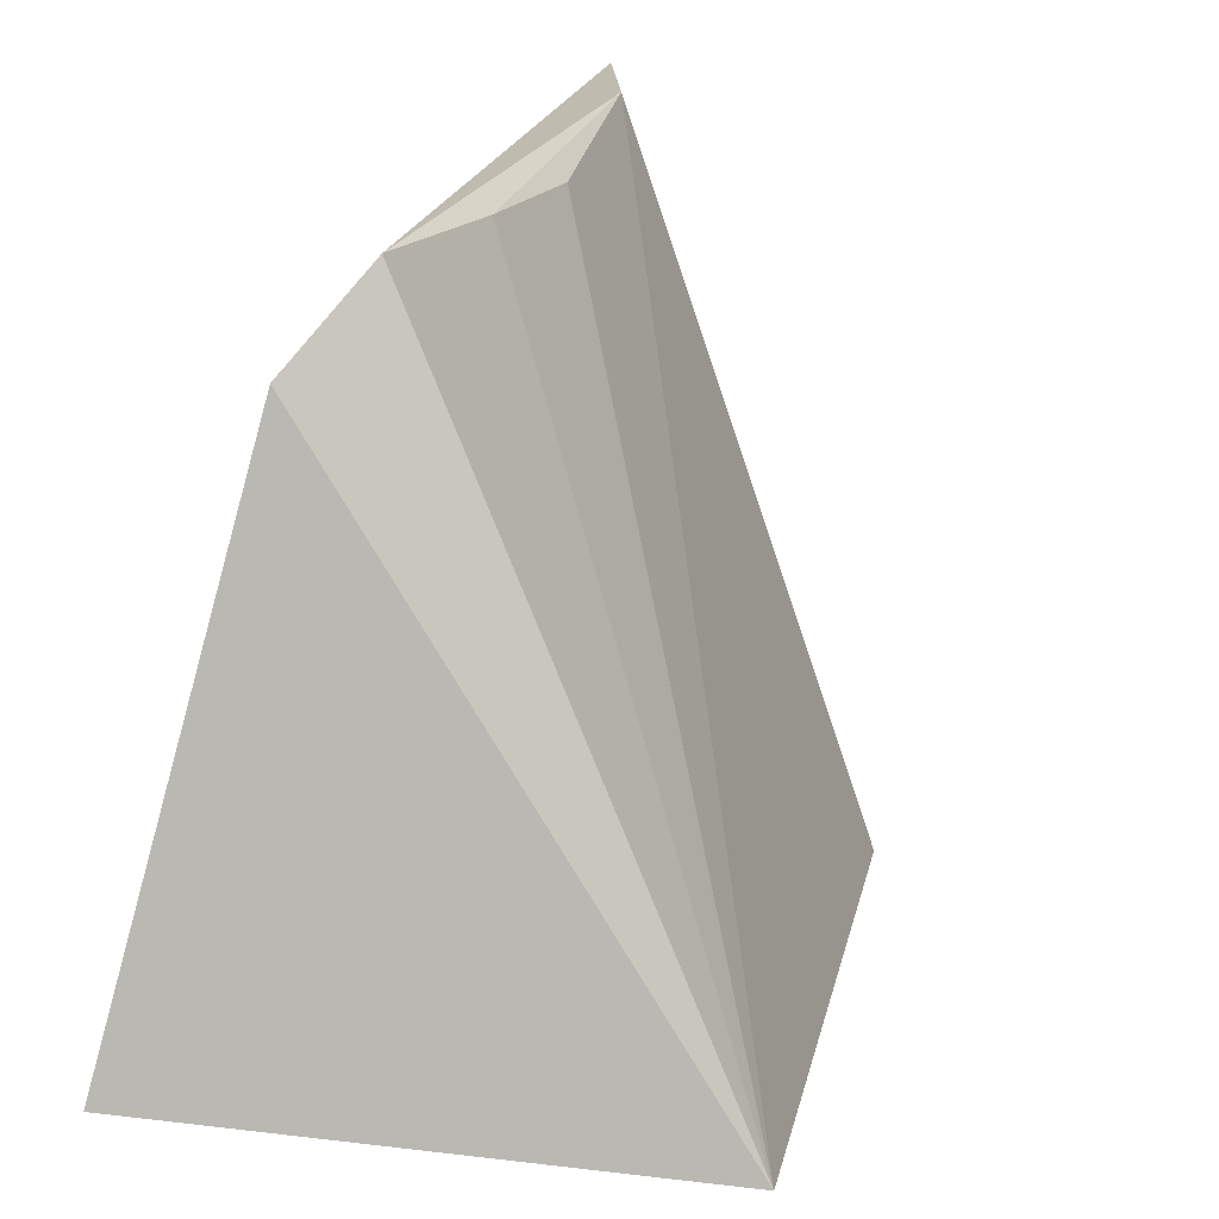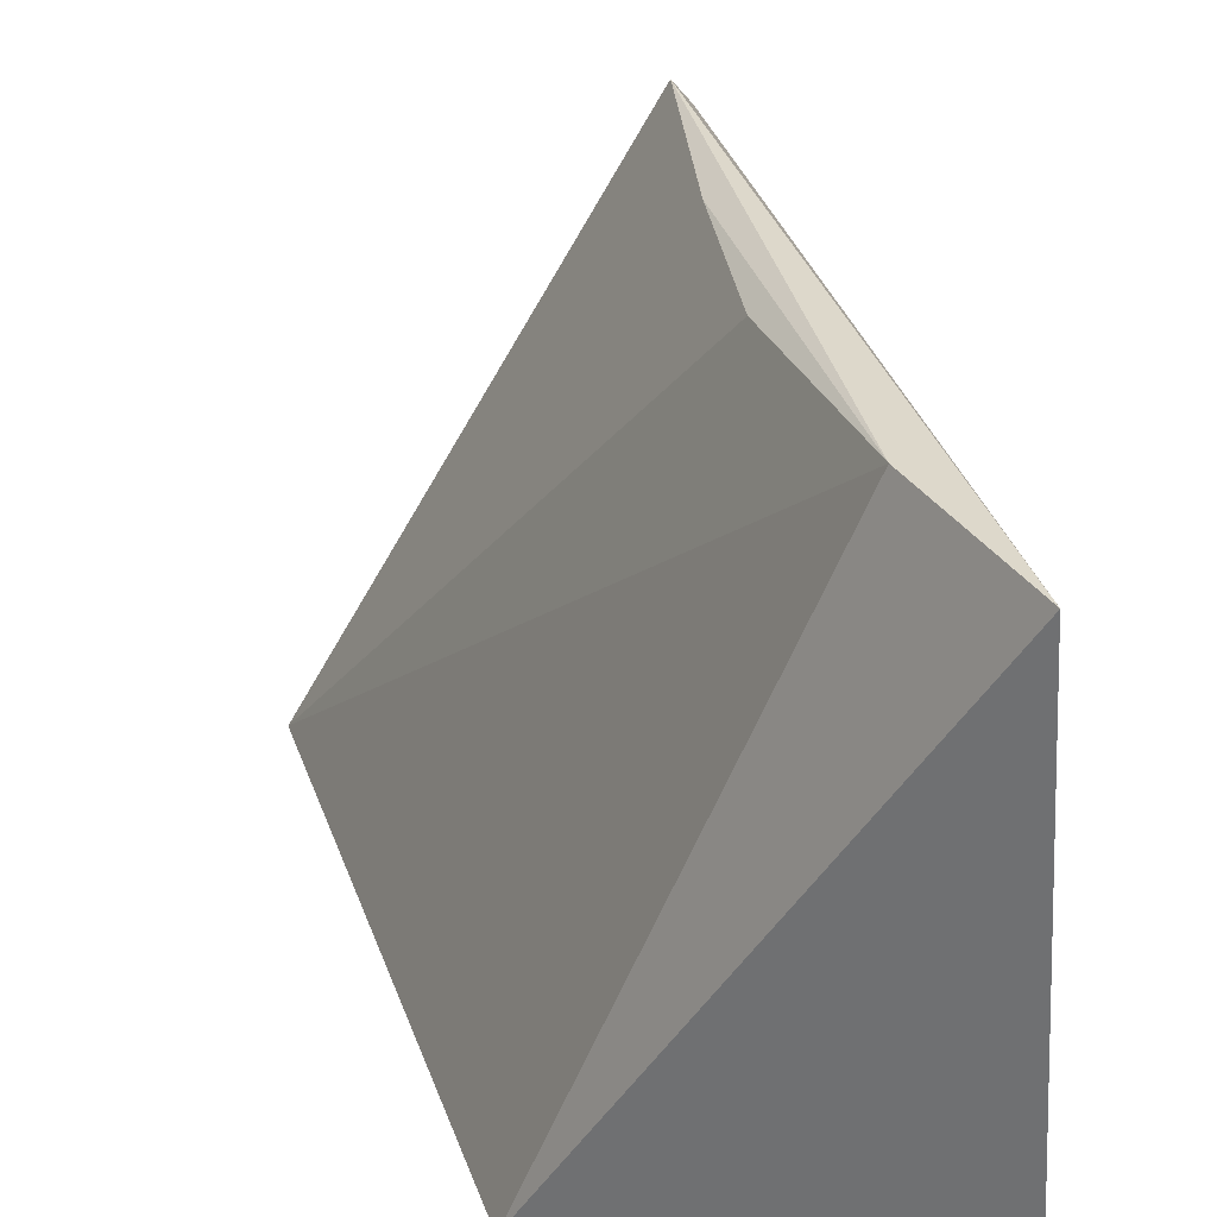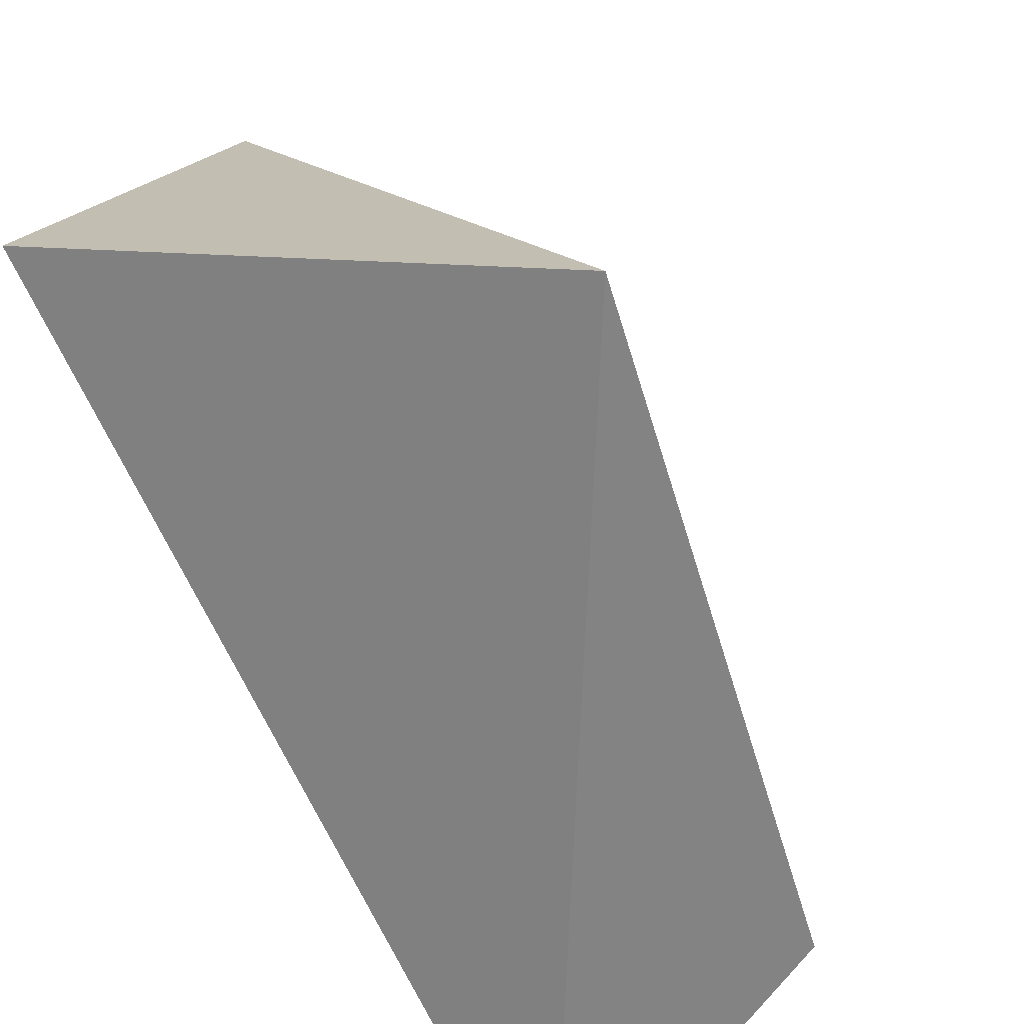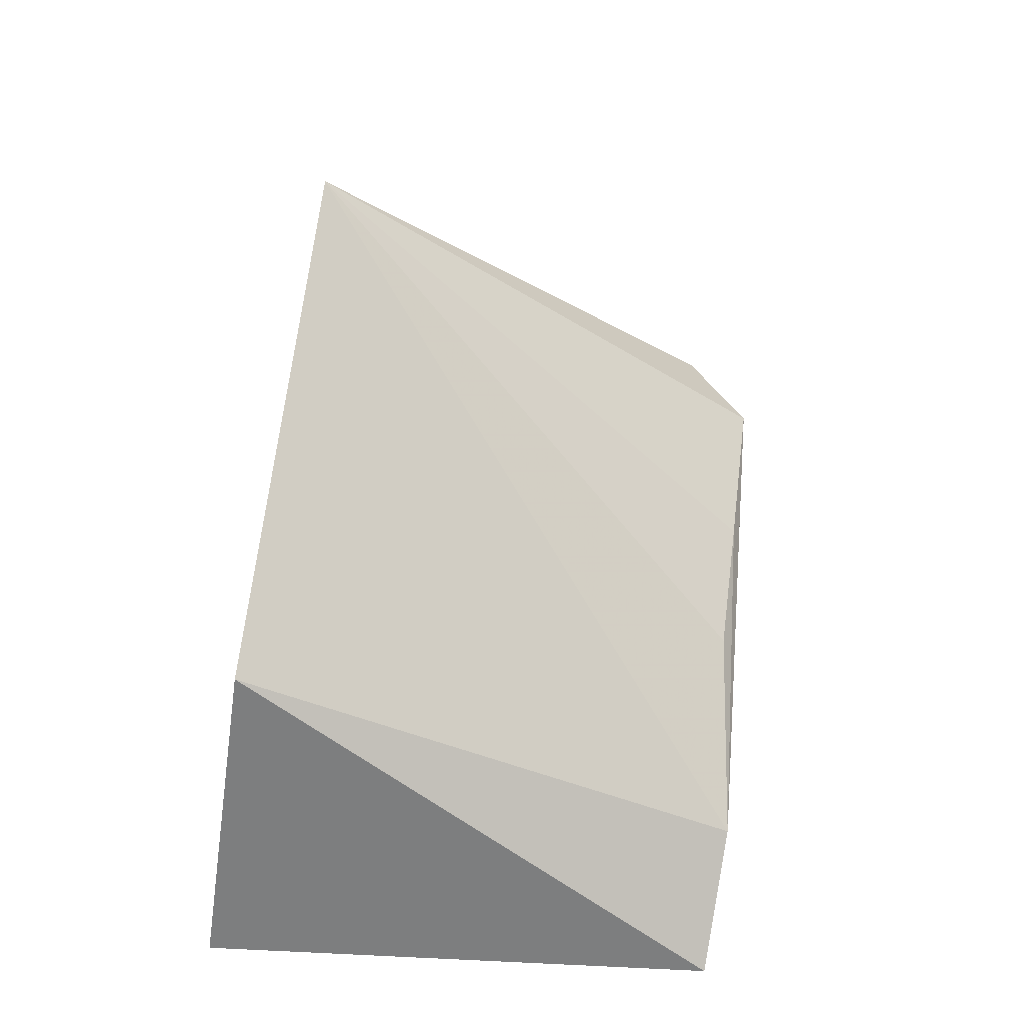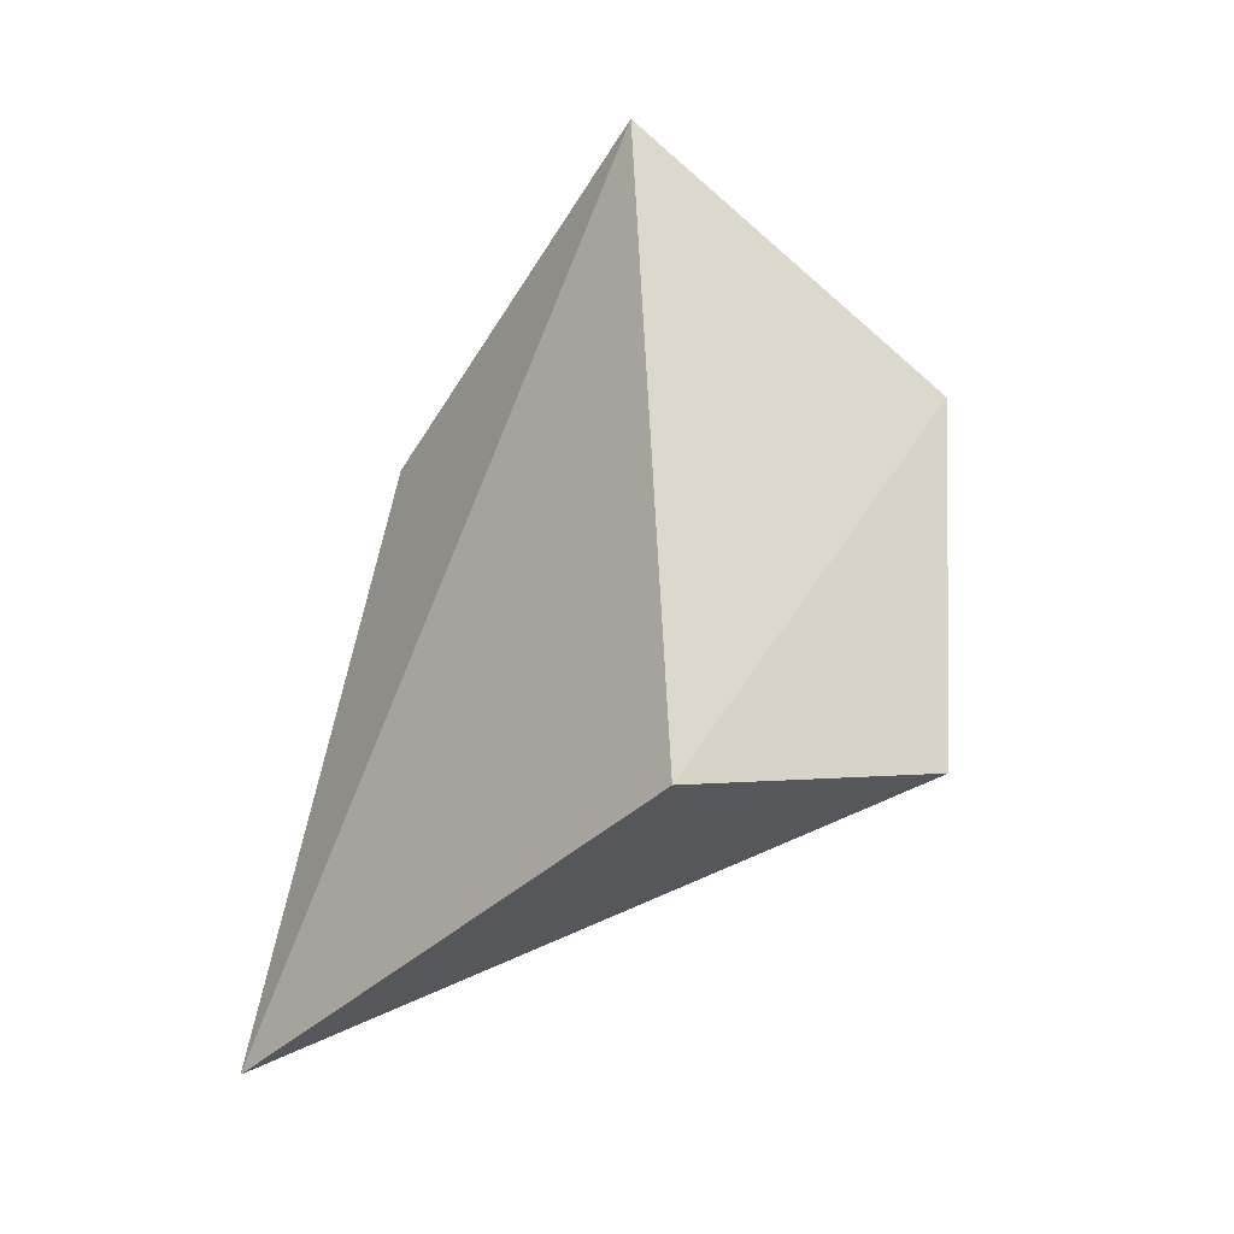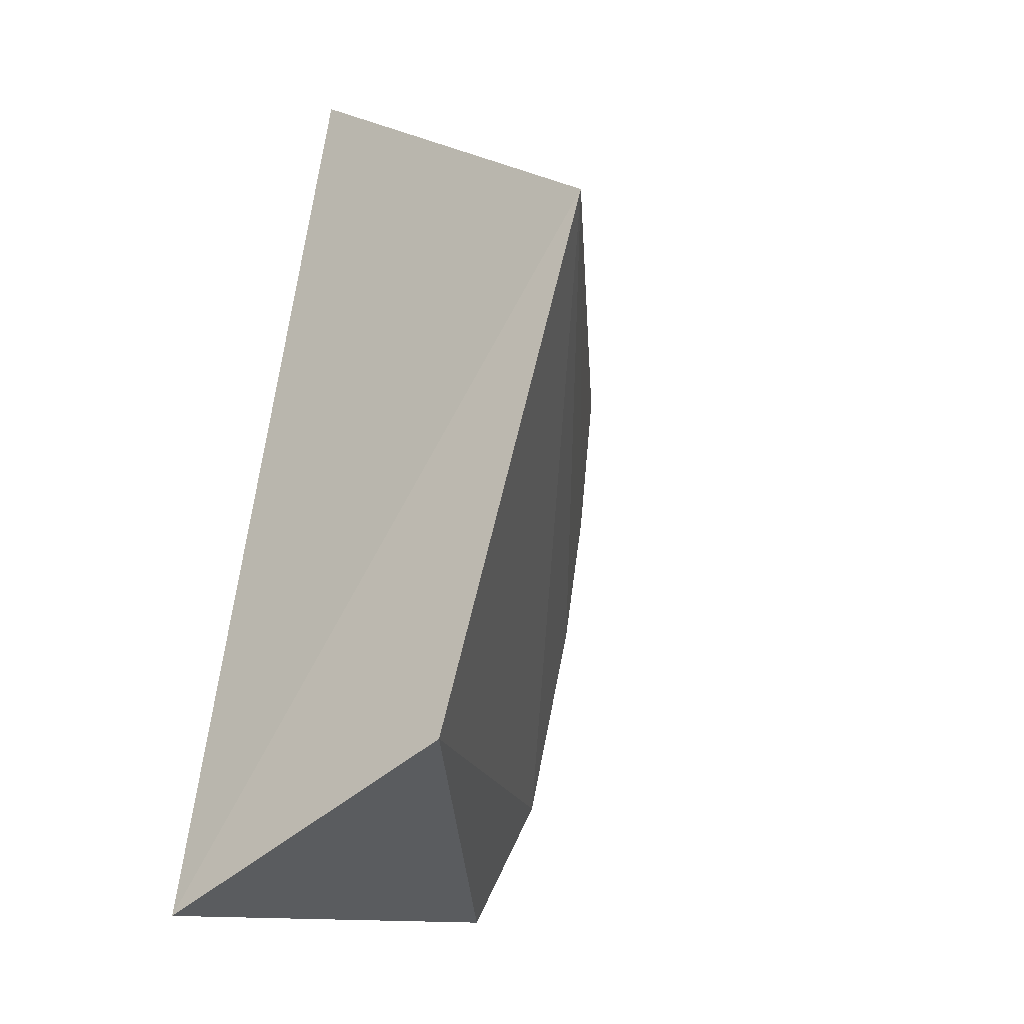
<metadata>
{"format":"obj","ext":"obj","renderer":"f3d","projection":"perspective","resolution":1024,"background":"white","views":[{"elev":23.2,"azim":-156.2,"up":"+Z"},{"elev":29.6,"azim":-4.7,"up":"+Z"},{"elev":-57.8,"azim":-149.7,"up":"+Z"},{"elev":-31.9,"azim":-99.0,"up":"+Y"},{"elev":-38.7,"azim":136.9,"up":"+Y"},{"elev":-11.7,"azim":-149.1,"up":"+Y"}]}
</metadata>
<code>
v 0.08085 -0.005907 0.06496
v 0.08428 -0.02189 0.06375
v 0.08282 0.0003004 0.05358
v 0.07392 -0.004376 0.0518
v 0.08258 -0.0185 0.06418
v 0.08491 -0.02175 0.05044
v 0.08148 -0.003628 0.06362
v 0.08128 -0.0133 0.06403
v 0.07709 -0.01773 0.0505
v 0.08097 -0.009842 0.06446
f 5 2 1
f 6 3 2
f 6 4 3
f 7 3 4
f 7 4 1
f 7 1 2
f 7 2 3
f 8 4 5
f 9 5 4
f 9 2 5
f 9 6 2
f 9 4 6
f 10 8 5
f 10 5 1
f 10 1 4
f 10 4 8

</code>
